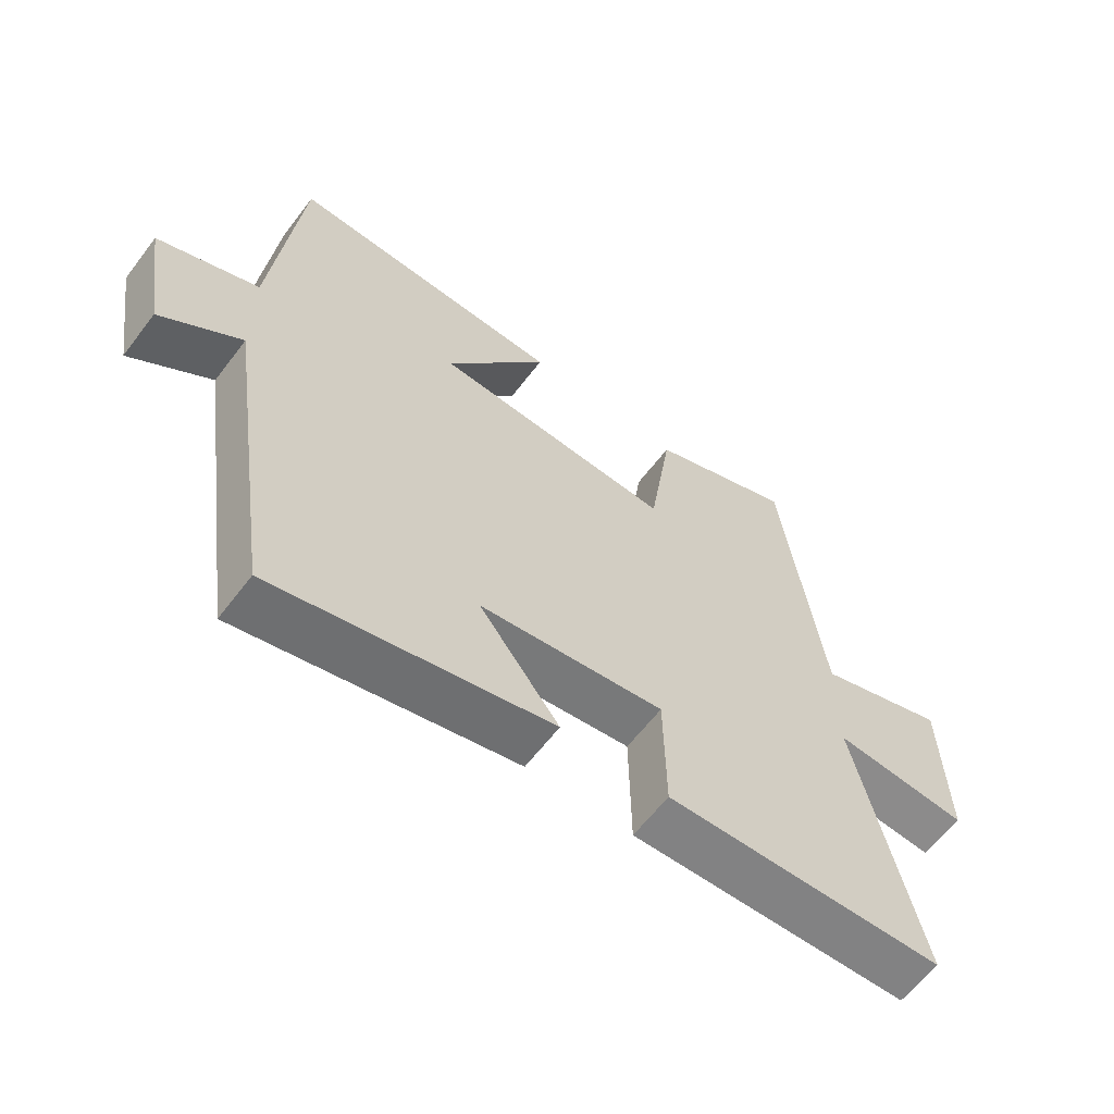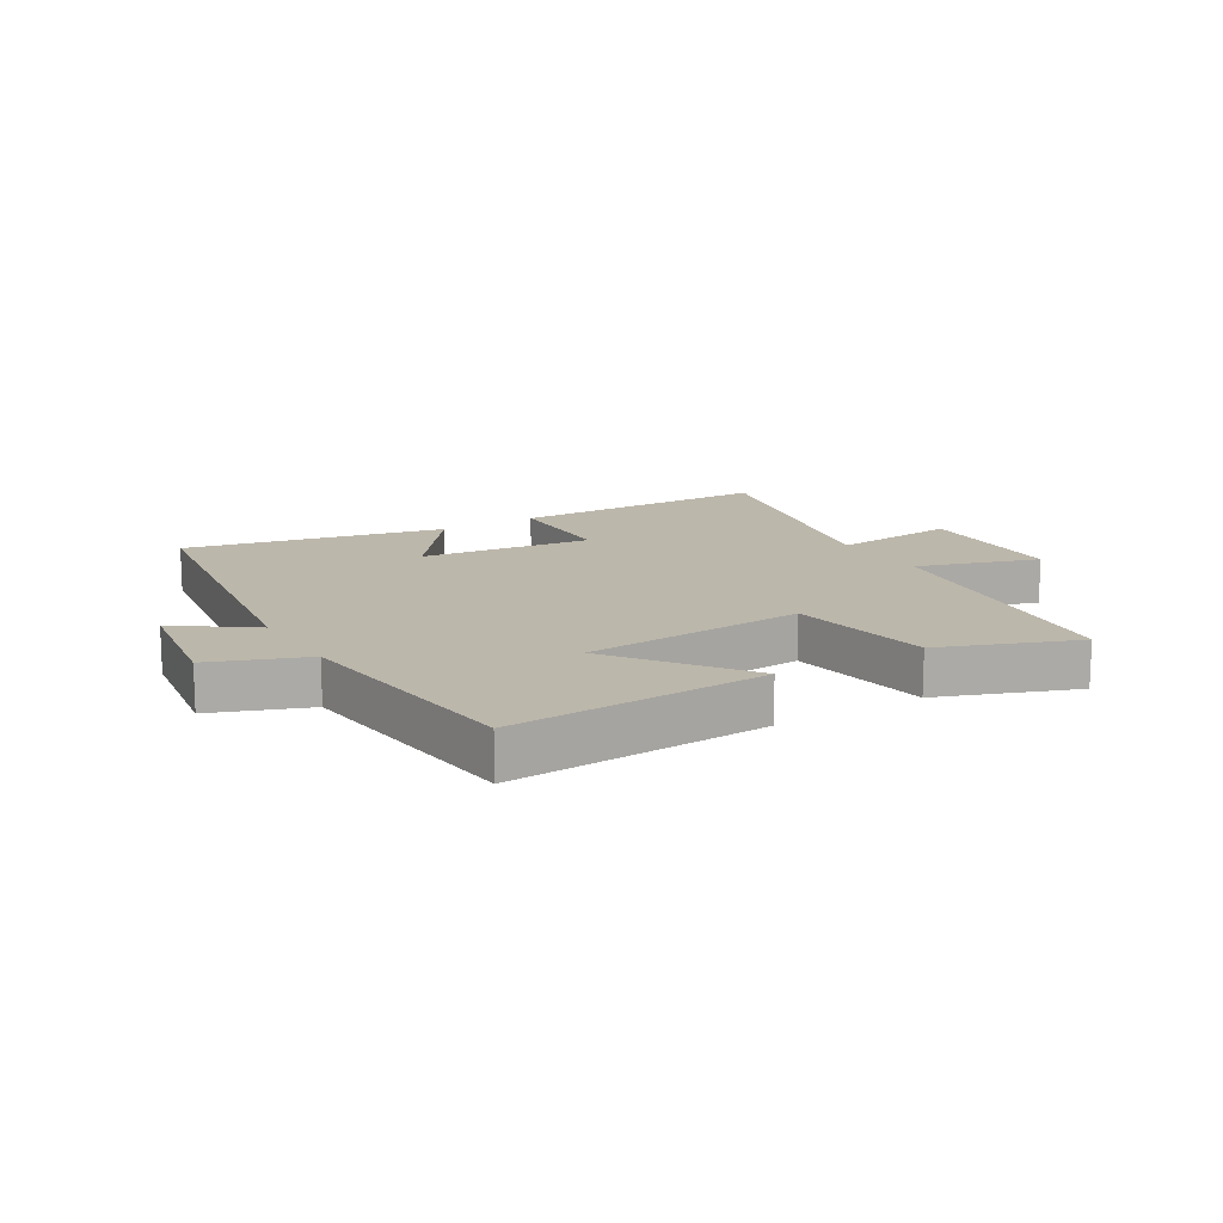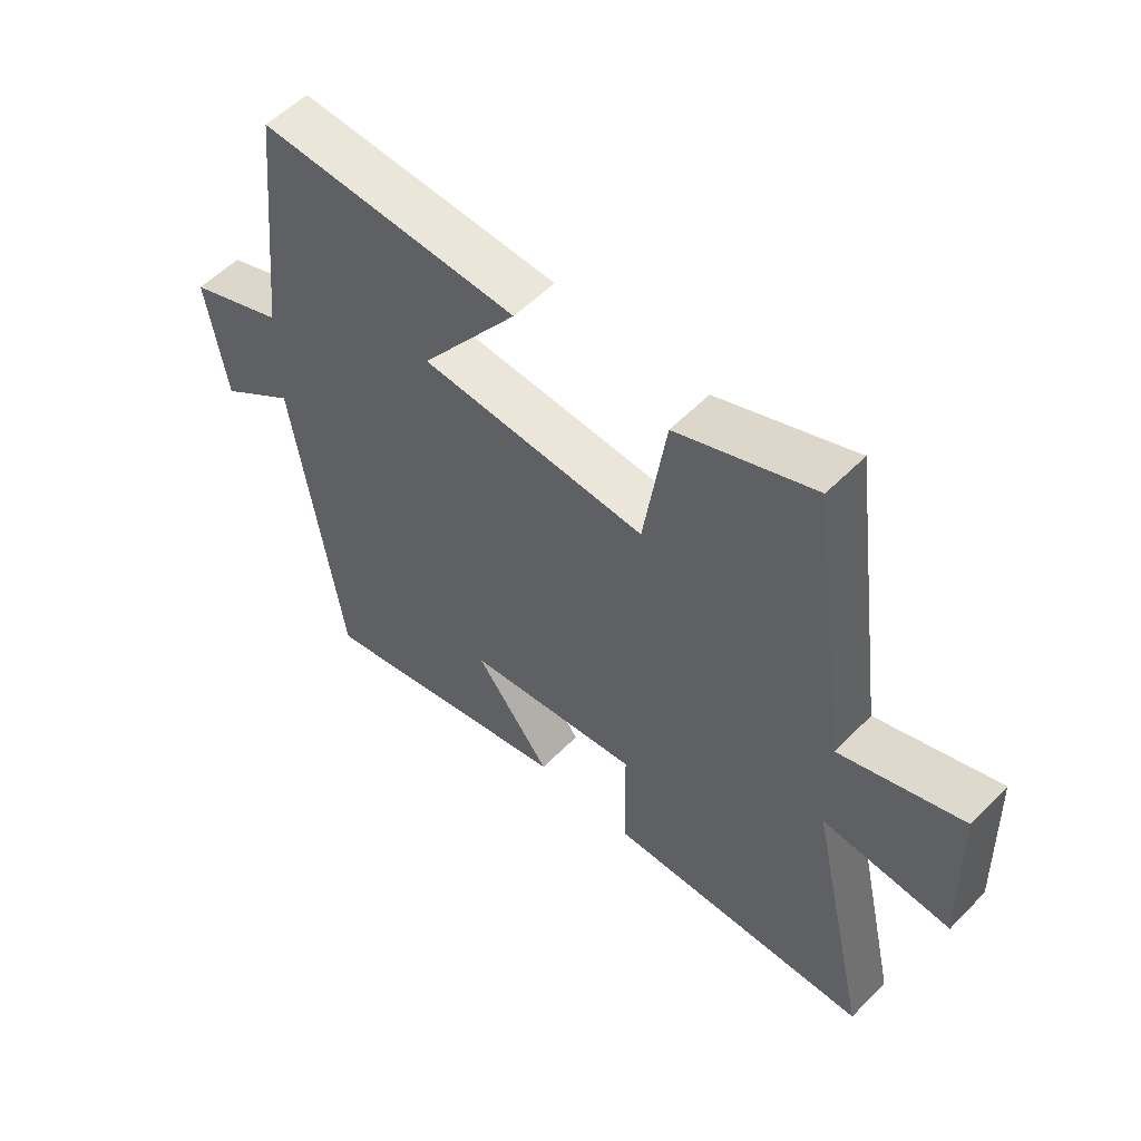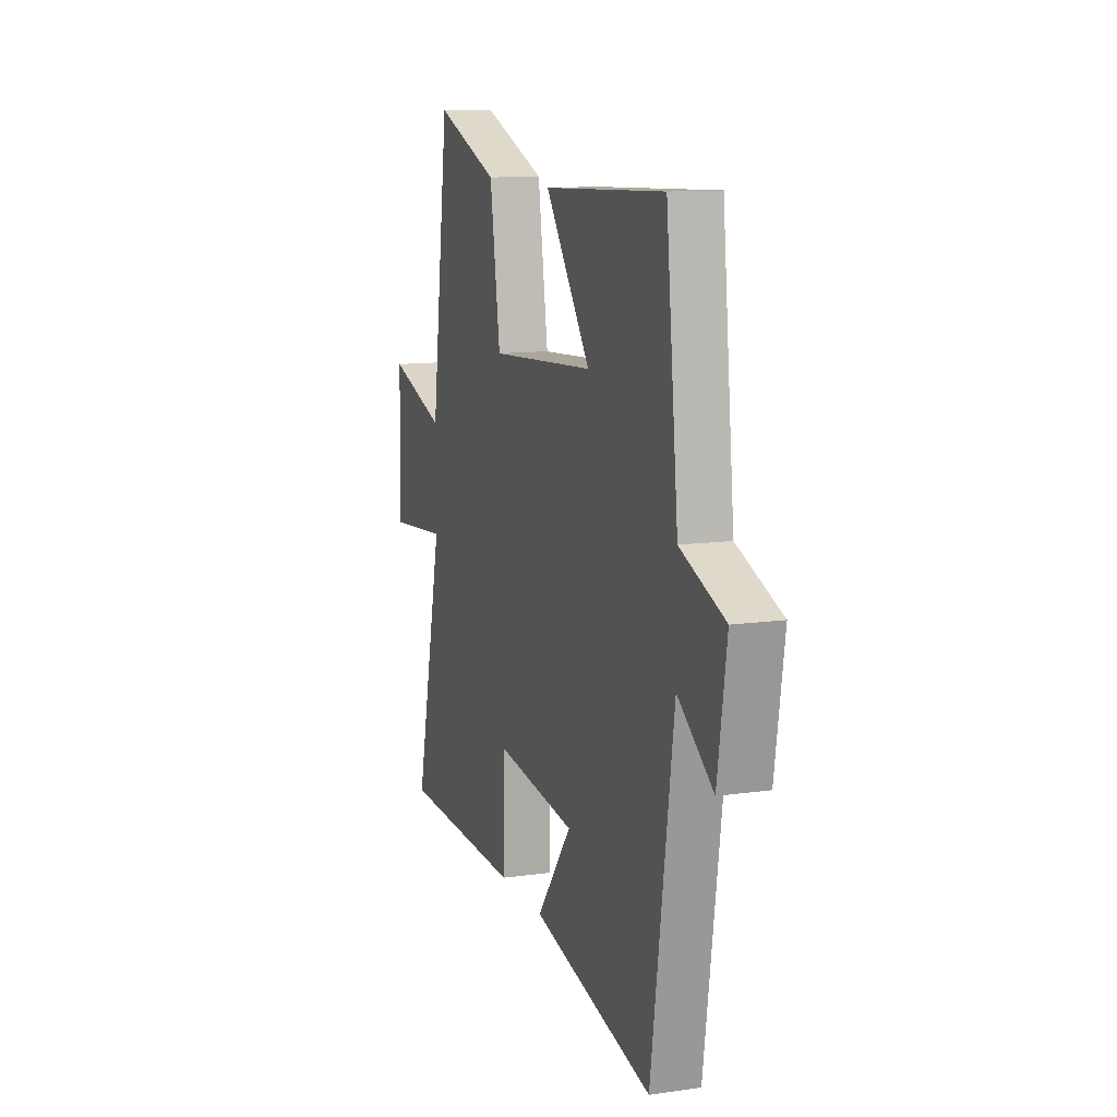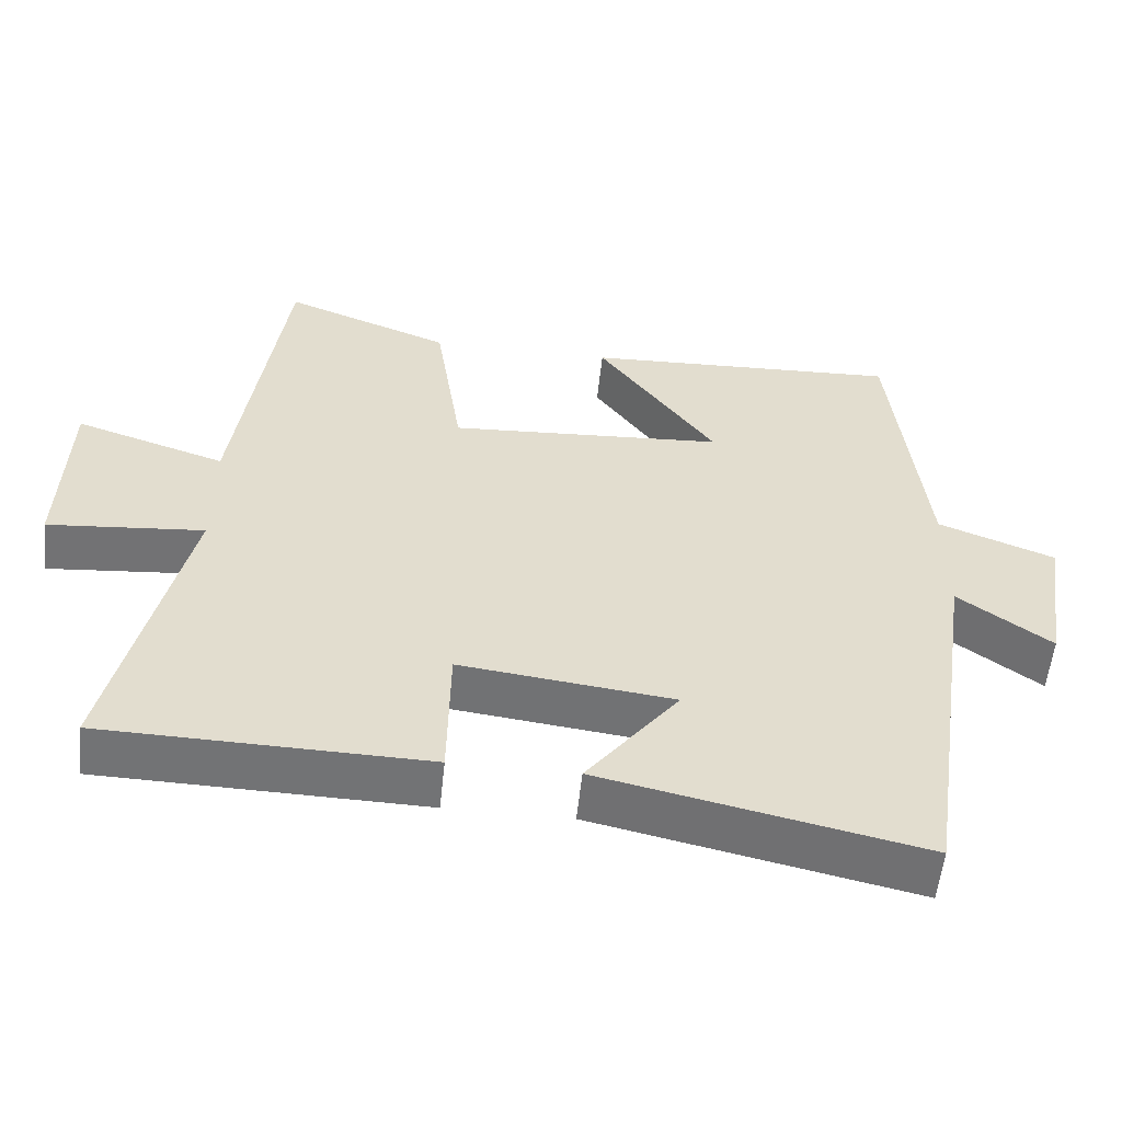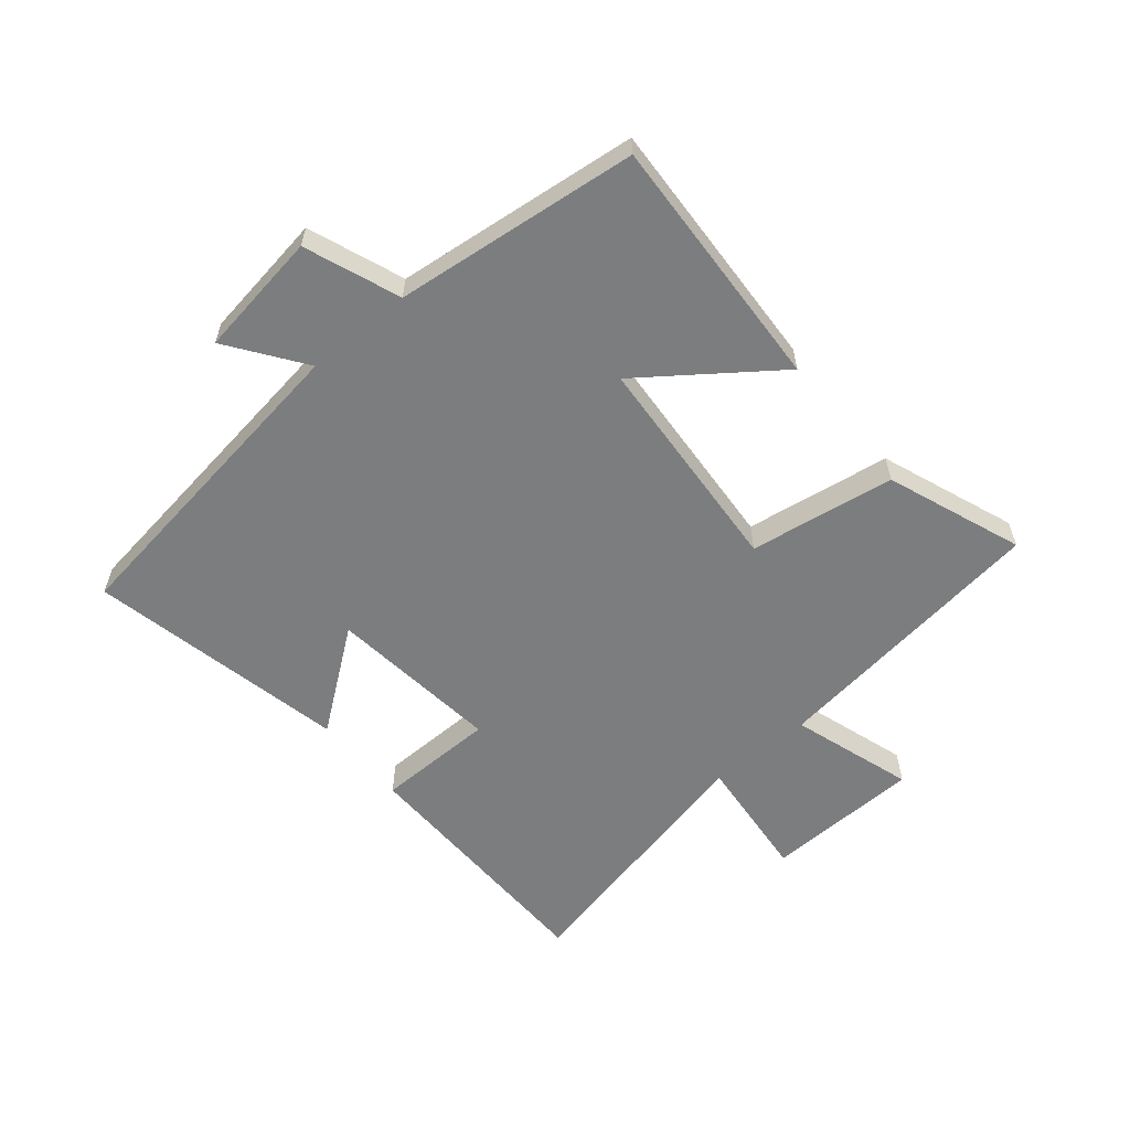
<metadata>
{"format":"obj","ext":"obj","renderer":"f3d","projection":"perspective","resolution":1024,"background":"white","views":[{"elev":-61.4,"azim":-37.1,"up":"+Z"},{"elev":14.4,"azim":-31.3,"up":"+Y"},{"elev":55.3,"azim":43.3,"up":"+Z"},{"elev":11.7,"azim":-108.9,"up":"+Z"},{"elev":-55.8,"azim":174.0,"up":"+Z"},{"elev":-59.0,"azim":-50.5,"up":"+Y"}]}
</metadata>
<code>
v 0.436 0.07 0.585
v 0.5 0.07 0.116
v 0.7 0.07 0.181
v 0.708 0.07 -0.075
v 0.5 0.07 -0.056
v 0.598 0.07 -0.491
v 0.168 0.07 -0.5
v 0.165 0.07 -0.305
v -0.119 0.07 -0.339
v 0.004 0.07 -0.5
v -0.422 0.07 -0.592
v -0.5 0.07 -0.058
v -0.624 0.07 -0.148
v -0.656 0.07 0.058
v -0.5 0.07 0.118
v -0.457 0.07 0.52
v -0.033 0.07 0.5
v -0.191 0.07 0.284
v 0.177 0.07 0.26
v 0.213 0.07 0.5
v 0.436 0 0.585
v 0.5 0 0.116
v 0.7 0 0.181
v 0.708 0 -0.075
v 0.5 0 -0.056
v 0.598 0 -0.491
v 0.168 0 -0.5
v 0.165 0 -0.305
v -0.119 0 -0.339
v 0.004 0 -0.5
v -0.422 0 -0.592
v -0.5 0 -0.058
v -0.624 0 -0.148
v -0.656 0 0.058
v -0.5 0 0.118
v -0.457 0 0.52
v -0.033 0 0.5
v -0.191 0 0.284
v 0.177 0 0.26
v 0.213 0 0.5
f 19 20 1 2
f 18 19 2
f 15 16 17 18
f 15 18 2
f 12 13 14 15
f 12 15 2
f 9 10 11 12
f 8 9 12 2
f 5 6 7 8
f 5 8 2 3
f 3 4 5
f 22 21 40 39
f 22 39 38
f 38 37 36 35
f 22 38 35
f 35 34 33 32
f 22 35 32
f 32 31 30 29
f 22 32 29 28
f 28 27 26 25
f 23 22 28 25
f 25 24 23
f 1 21 22 2
f 2 22 23 3
f 3 23 24 4
f 4 24 25 5
f 5 25 26 6
f 6 26 27 7
f 7 27 28 8
f 8 28 29 9
f 9 29 30 10
f 10 30 31 11
f 11 31 32 12
f 12 32 33 13
f 13 33 34 14
f 14 34 35 15
f 15 35 36 16
f 16 36 37 17
f 17 37 38 18
f 18 38 39 19
f 19 39 40 20
f 20 40 21 1

</code>
